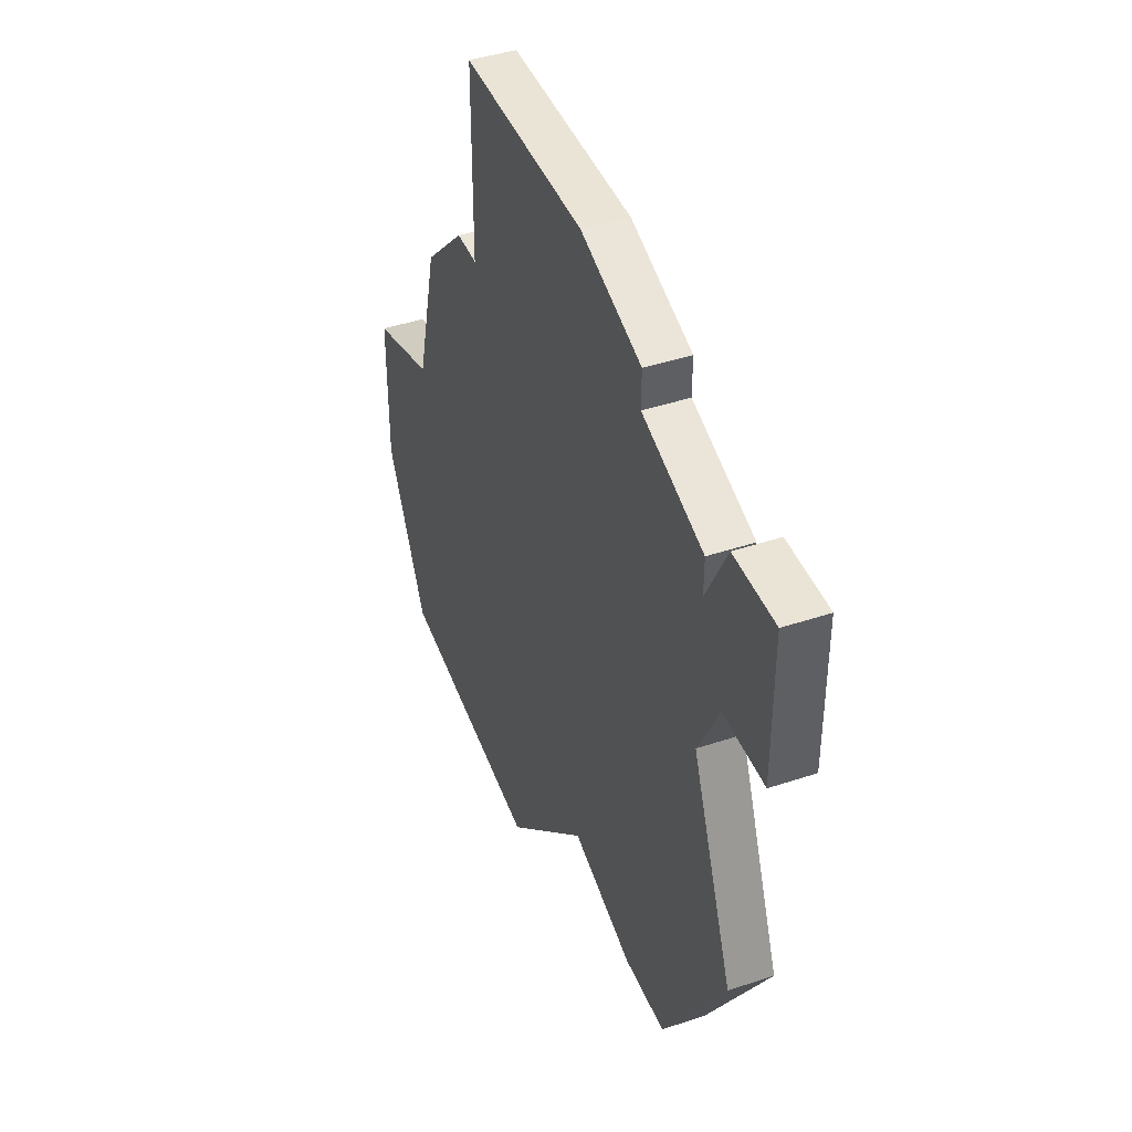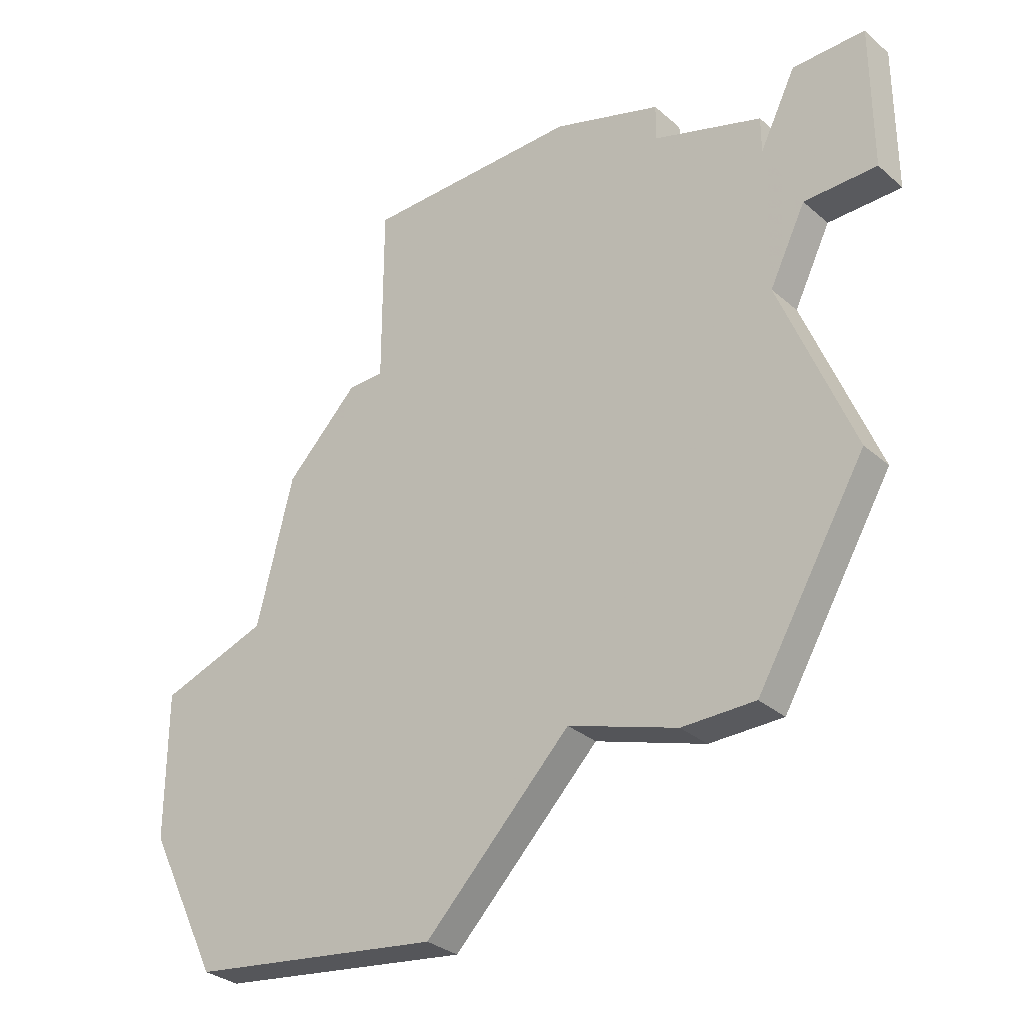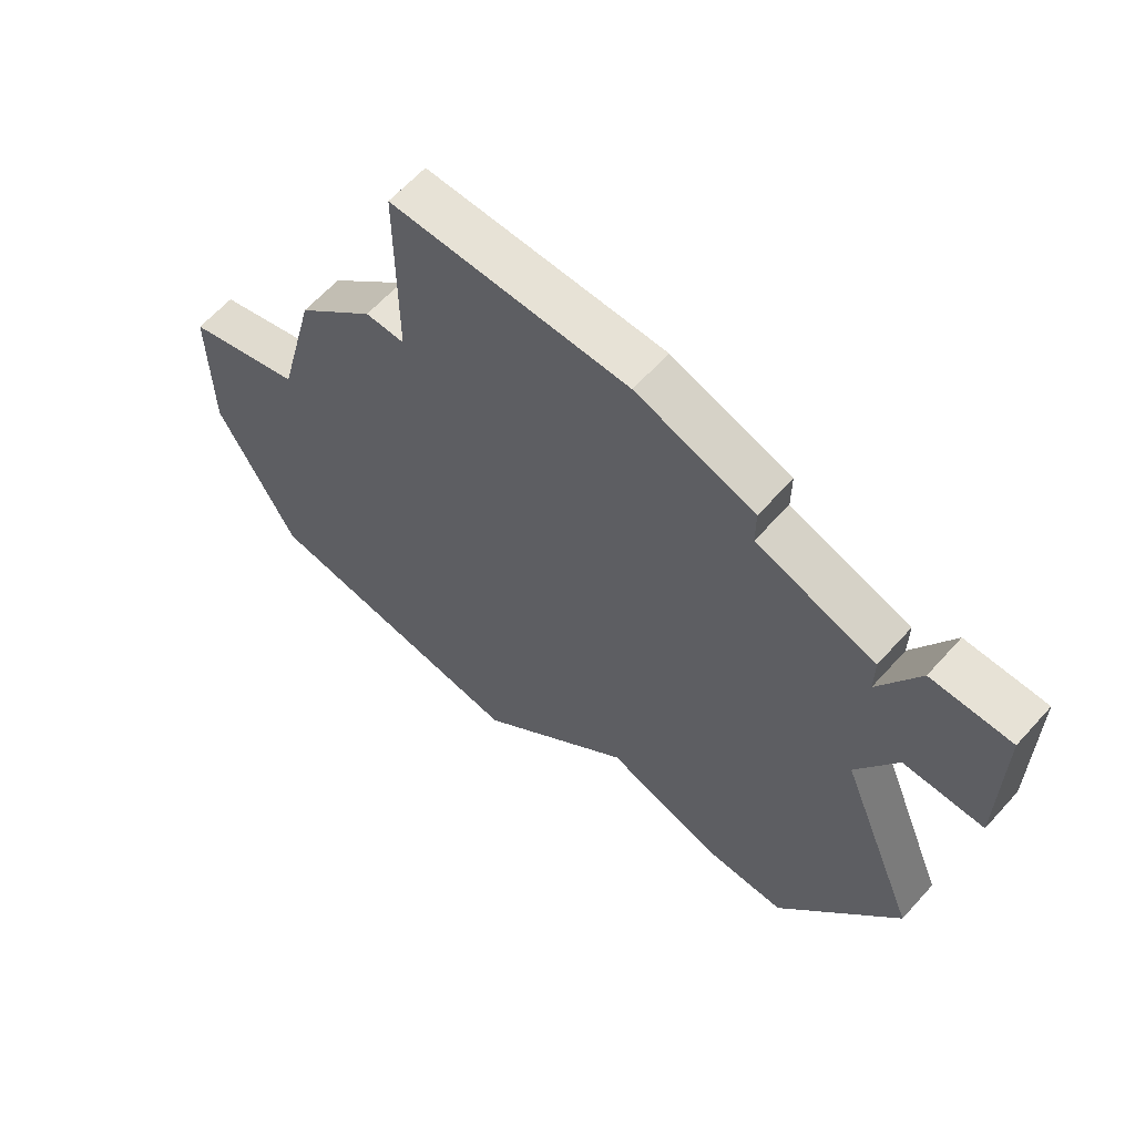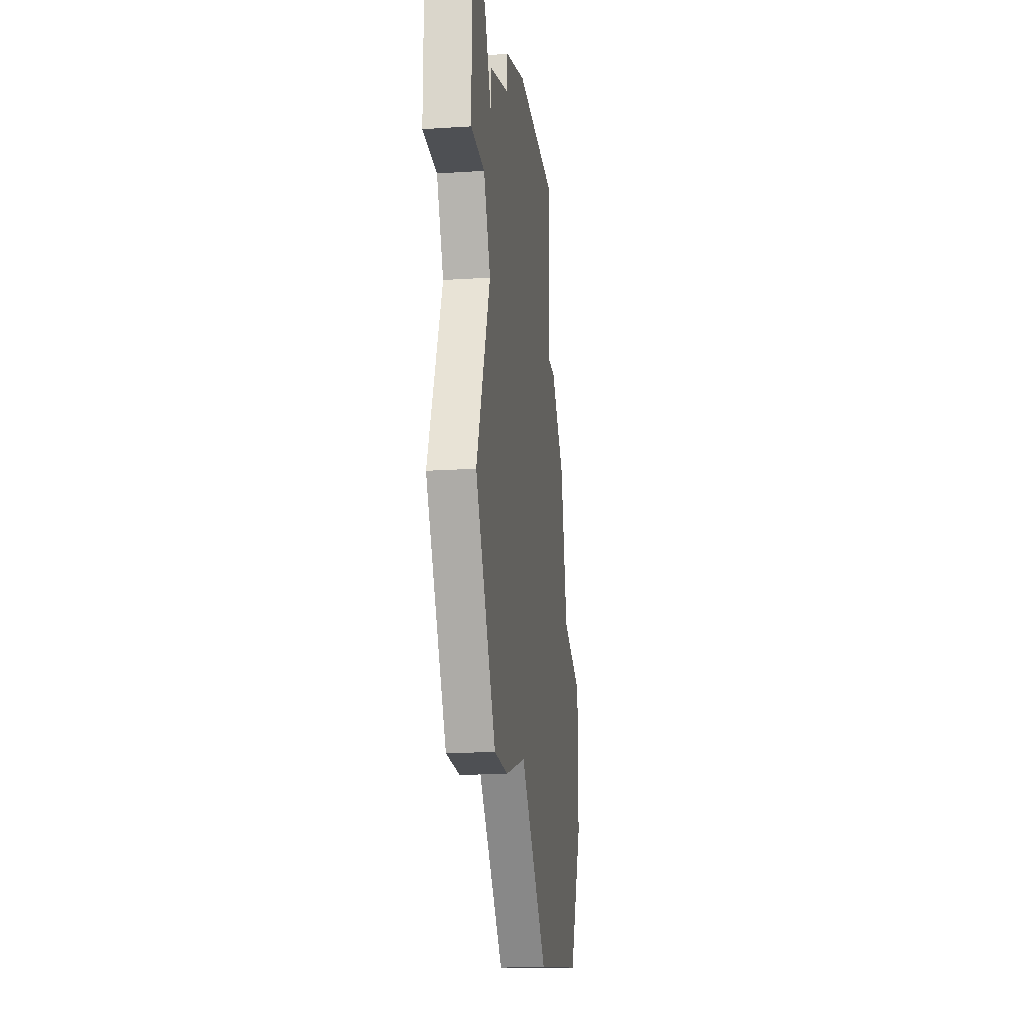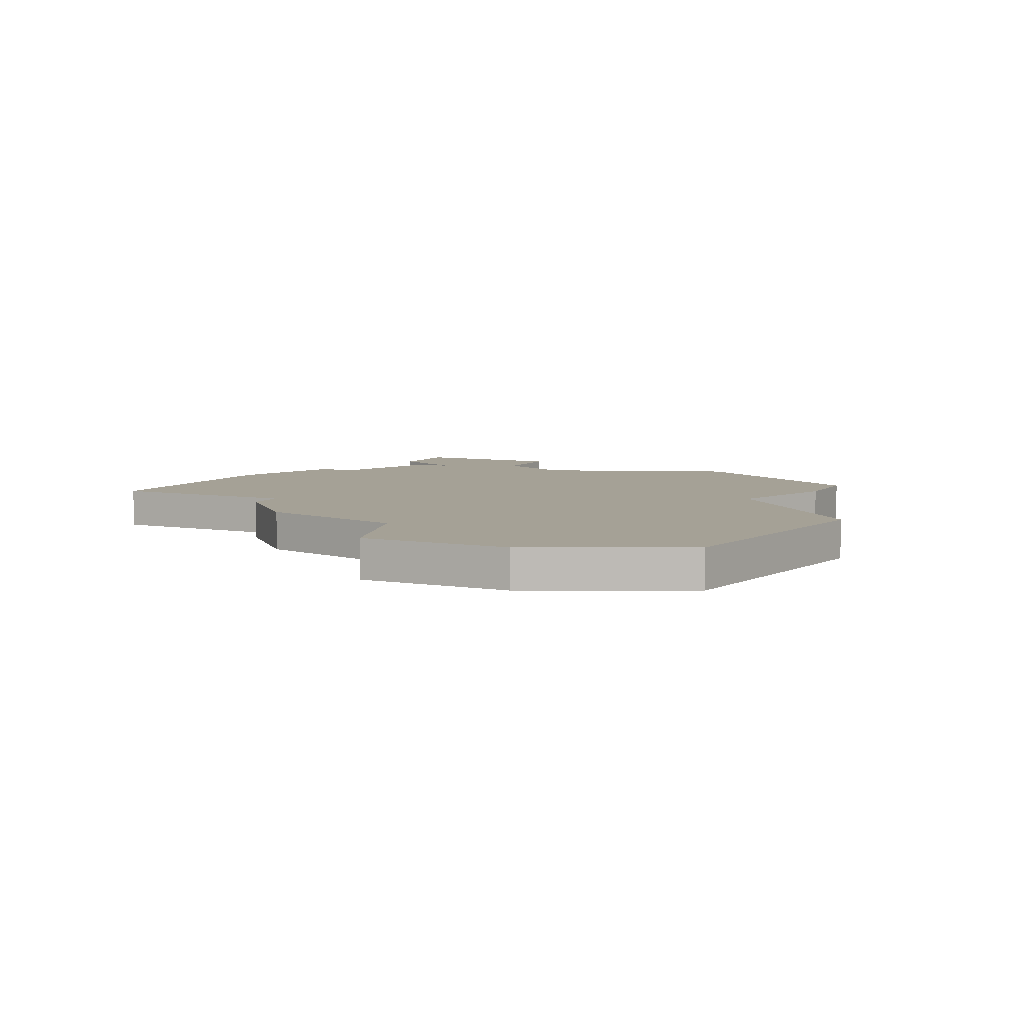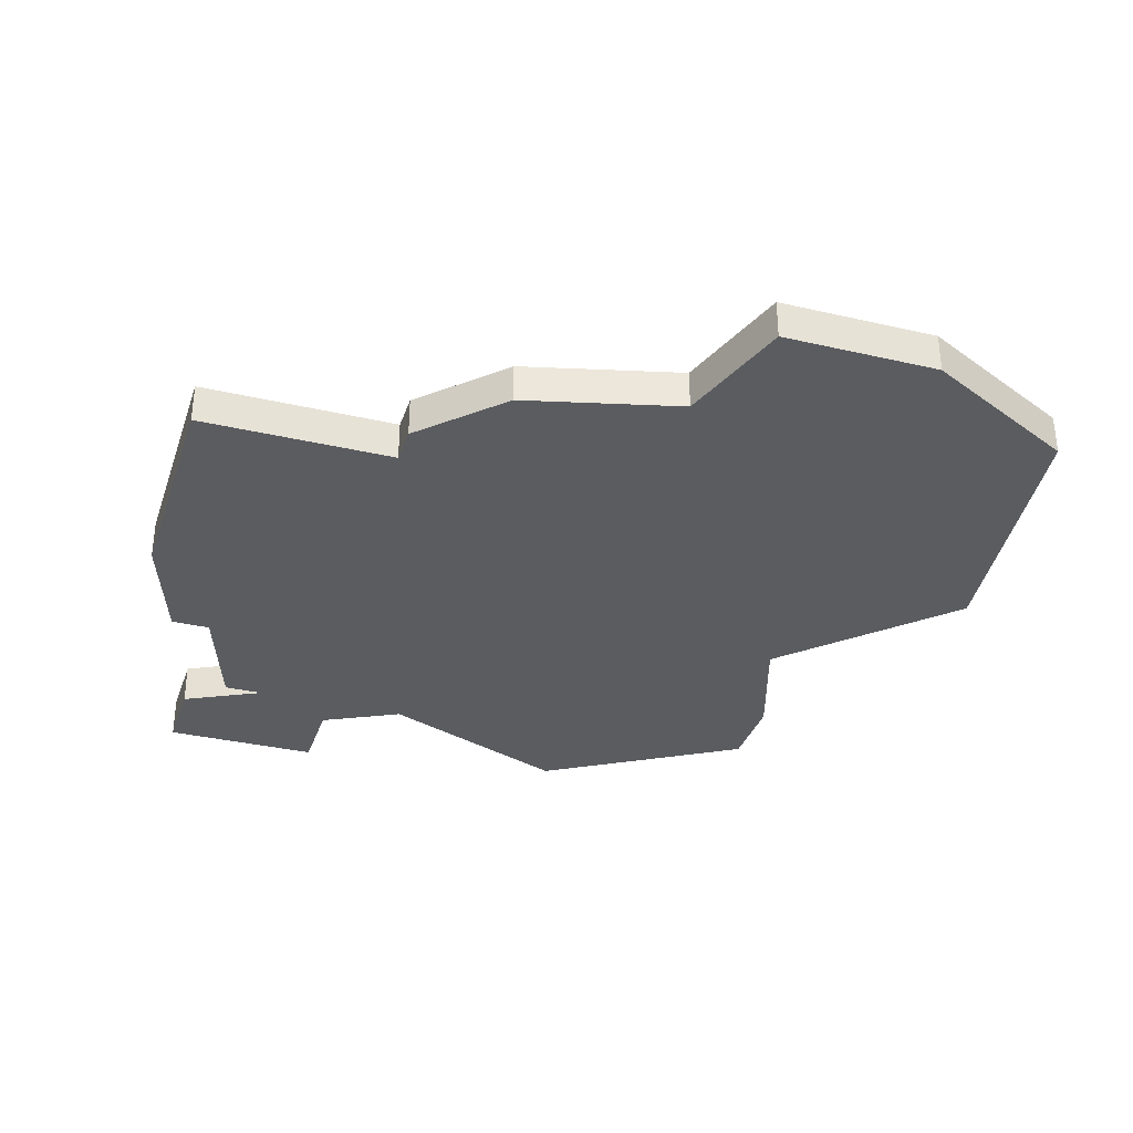
<metadata>
{"format":"obj","ext":"obj","renderer":"f3d","projection":"perspective","resolution":1024,"background":"white","views":[{"elev":43.6,"azim":68.6,"up":"+Y"},{"elev":-31.4,"azim":39.7,"up":"+Y"},{"elev":63.4,"azim":42.0,"up":"+Y"},{"elev":-18.8,"azim":96.9,"up":"+Y"},{"elev":6.1,"azim":-63.2,"up":"+Z"},{"elev":-33.6,"azim":-107.5,"up":"+Z"}]}
</metadata>
<code>
v 3046 -577 0
v 3046 -581 0
v 3045 -581 0
v 3043 -583 0
v 3042 -587 0
v 3039 -588 0
v 3039 -592 0
v 3041 -596 0
v 3048 -597 0
v 3052 -593 0
v 3055 -594 0
v 3057 -594 0
v 3060 -589 0
v 3058 -584 0
v 3059 -582 0
v 3061 -582 0
v 3061 -578 0
v 3059 -578 0
v 3058 -580 0
v 3058 -579 0
v 3055 -578 0
v 3055 -577 0
v 3052 -576 0
v 3046 -576 0
v 3046 -577 1
v 3046 -581 1
v 3045 -581 1
v 3043 -583 1
v 3042 -587 1
v 3039 -588 1
v 3039 -592 1
v 3041 -596 1
v 3048 -597 1
v 3052 -593 1
v 3055 -594 1
v 3057 -594 1
v 3060 -589 1
v 3058 -584 1
v 3059 -582 1
v 3061 -582 1
v 3061 -578 1
v 3059 -578 1
v 3058 -580 1
v 3058 -579 1
v 3055 -578 1
v 3055 -577 1
v 3052 -576 1
v 3046 -576 1
f 4 3 2
f 7 6 5
f 9 8 7
f 12 11 10
f 14 13 12
f 17 16 15
f 19 18 17
f 21 20 19
f 23 22 21
f 1 24 23
f 5 4 2
f 9 7 5
f 14 12 10
f 19 17 15
f 1 23 21
f 9 5 2
f 14 10 9
f 19 15 14
f 1 21 19
f 9 2 1
f 19 14 9
f 9 1 19
f 26 27 28
f 29 30 31
f 31 32 33
f 34 35 36
f 36 37 38
f 39 40 41
f 41 42 43
f 43 44 45
f 45 46 47
f 47 48 25
f 26 28 29
f 29 31 33
f 34 36 38
f 39 41 43
f 45 47 25
f 26 29 33
f 33 34 38
f 38 39 43
f 43 45 25
f 25 26 33
f 33 38 43
f 43 25 33
f 26 25 2
f 2 25 1
f 27 26 3
f 3 26 2
f 28 27 4
f 4 27 3
f 29 28 5
f 5 28 4
f 30 29 6
f 6 29 5
f 31 30 7
f 7 30 6
f 32 31 8
f 8 31 7
f 33 32 9
f 9 32 8
f 34 33 10
f 10 33 9
f 35 34 11
f 11 34 10
f 36 35 12
f 12 35 11
f 37 36 13
f 13 36 12
f 38 37 14
f 14 37 13
f 39 38 15
f 15 38 14
f 40 39 16
f 16 39 15
f 41 40 17
f 17 40 16
f 42 41 18
f 18 41 17
f 43 42 19
f 19 42 18
f 44 43 20
f 20 43 19
f 45 44 21
f 21 44 20
f 46 45 22
f 22 45 21
f 47 46 23
f 23 46 22
f 25 48 1
f 1 48 24
f 48 47 24
f 24 47 23

</code>
